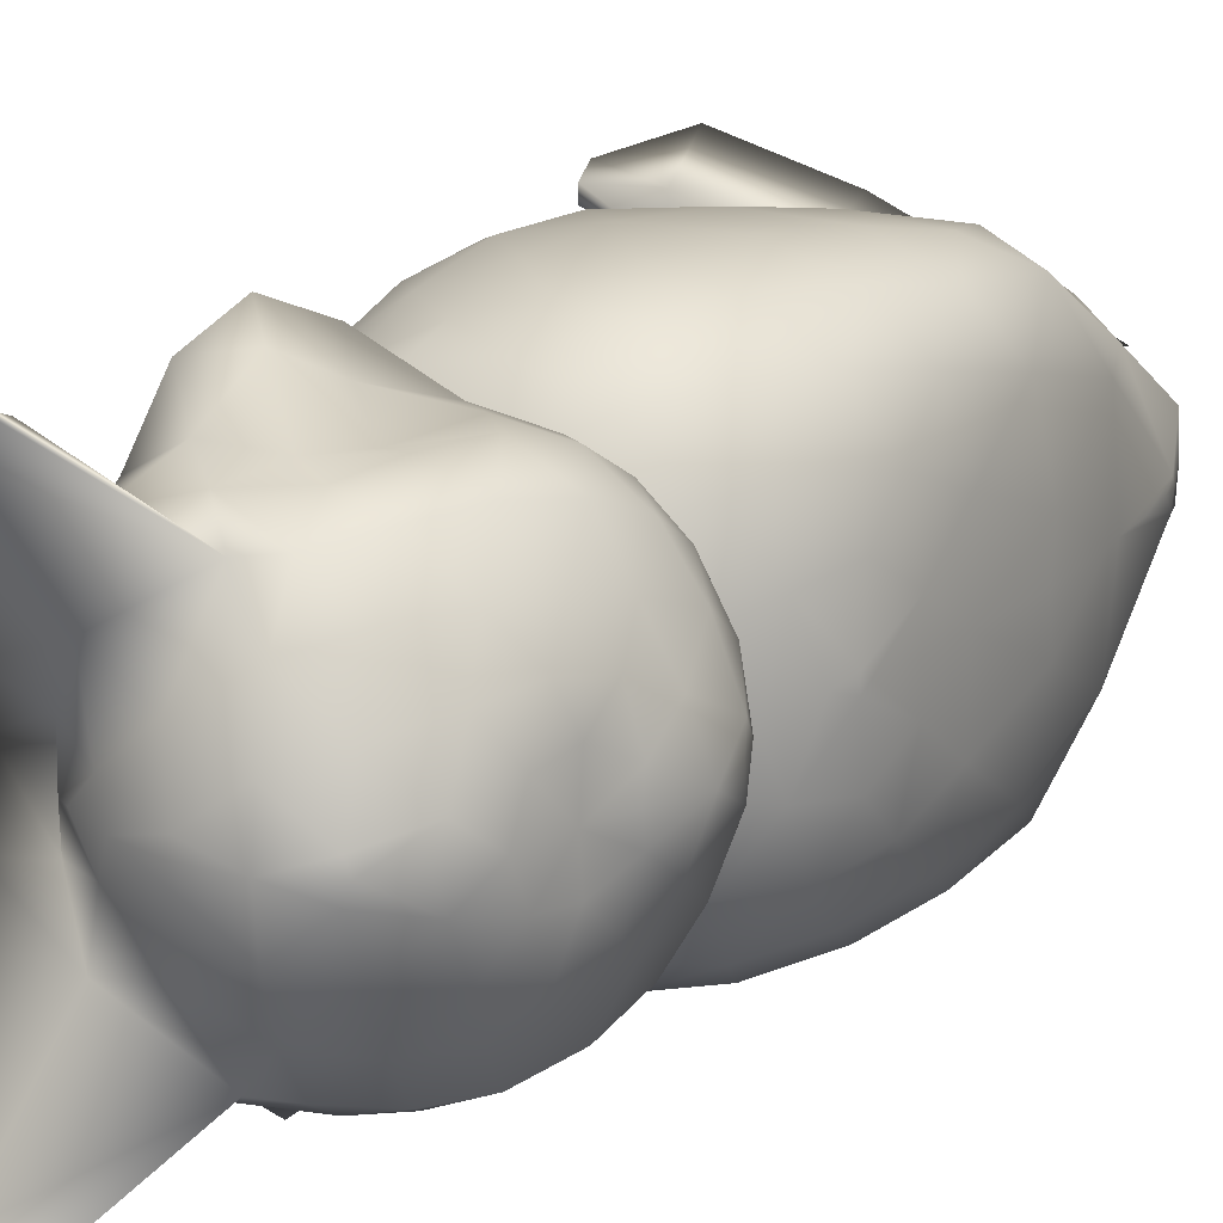
<metadata>
{"format":"obj","ext":"obj","renderer":"f3d","projection":"perspective","resolution":1024,"background":"white","views":[{"elev":16.7,"azim":-161.0,"up":"+Z"}]}
</metadata>
<code>
o Icosphere.001_Icosphere.002
v 4.826 24.12 -7.208
v -3.729 25.31 -5.041
v 5.321 30.05 -1.614
v -4.601 30.8 -1.534
v -0.005343 31.52 -6.137
v 1.011 21.66 -1.457
v 2.482 22.33 -3.259
v 4.112 22.87 -5.922
v 6.096 23.94 -5.349
v 6.822 24.26 -2.32
v -2.139 24.93 -5.671
v -0.02563 24.68 -6.098
v 2.754 24.08 -7.355
v -1.106 21.67 -1.418
v -2.232 22.49 -2.969
v -3.166 23.84 -4.254
v -5.667 24.77 -1.817
v -4.793 24.93 -3.695
v 1.285 29.95 -6.164
v 2.467 28.54 -7.833
v 3.999 25.68 -8.194
v -3.136 26.68 -5.98
v -2.192 28.43 -6.559
v -1.053 30.13 -6.469
v 5.432 28.31 -0.6843
v 5.801 25.7 -6.615
v 5.805 27.42 -4.981
v 4.972 28.8 -2.906
v -5.004 29.81 -2.583
v -4.818 28.37 -3.599
v -4.643 26.68 -4.687
v -5.41 29.66 -0.8509
v 2.109 31.94 -5.984
v 4.388 31.84 -5.358
v 5.296 30.95 -3.536
v -4.255 31.46 -2.94
v -2.98 31.7 -4.207
v -1.609 31.83 -5.644
v 1.602 35.13 -0.5271
v 3.643 33.91 -1.055
v 5.335 32.04 -1.483
v 0.003725 33.04 -5.271
v -0.005333 34.34 -3.644
v -0.05022 35.15 -1.726
v -1.658 35.05 -0.5069
v -3.142 33.84 -0.9469
v -4.082 32.25 -1.342
v -1.69 34.33 -2.296
v -1.649 33.16 -4.143
v -3.226 32.91 -2.697
v 1.908 34.63 -2.565
v 4.348 33.13 -3.298
v 1.179 33.33 -5.161
v -2.795 30.26 -5.776
v -3.882 28.39 -5.428
v -4.022 30.11 -4.035
v 5.161 29.36 -5.308
v 4.749 27.8 -7.298
v 3.42 29.9 -6.338
v -5.742 28.34 -1.834
v -5.626 26.52 -2.962
v -6.376 26.52 -0.8926
v 5.568 27.14 -1.91
v 7.167 25.44 -1.421
v 6.661 25.7 -4.025
v 0.2163 28.39 -6.039
v 1.672 26.3 -6.737
v -1.195 26.56 -6.399
v -4.177 23.38 -2.525
v -3.044 22.19 -0.9646
v -4.878 23.38 -0.3683
v -1.209 23.38 -4.686
v 1.311 23.09 -5.238
v -0.04135 22.18 -3.151
v 6.086 23.08 -0.4486
v 3.533 22.06 -1.075
v 5.214 22.88 -3.258
v 4.411 11.63 -6.028
v -6.53 11.97 -7.501
v 6.886 20.4 -2.236
v -7.115 20.76 -2.541
v -0.3214 20.8 -7.467
v -3.355 3.082 -1.927
v -0.01631 4.965 -3.633
v 3.489 8.822 -5.212
v 5.646 11.5 -4.586
v 6.929 11.56 -2.371
v -3.715 11 -7.624
v 0.005946 10.19 -7.082
v 2.682 10.44 -6.671
v -8.074 0.8185 -2.341
v -7.605 4.175 -4.54
v -6.178 8.242 -6.92
v -9.463 8.656 -3.702
v -8.311 10.51 -6.435
v 0.9859 18.82 -7.752
v 2.529 16.2 -7.618
v 3.737 13.67 -6.982
v -5.172 14.22 -7.931
v -3.384 16.68 -8.116
v -1.665 19.09 -7.968
v 7.658 18.73 -1.272
v 5.353 14.22 -5.688
v 6.217 16.77 -4.818
v 6.83 18.82 -3.543
v -7.416 19.19 -3.986
v -7.58 16.99 -5.555
v -7.382 14.44 -6.811
v -7.849 18.98 -1.406
v 1.749 21.05 -6.833
v 4.039 20.99 -5.714
v 5.824 20.84 -3.939
v 7.181 20.81 -0.2409
v -7.134 21.12 -0.2769
v -6.212 21.46 -4.442
v -4.575 21.8 -6.189
v -2.396 21.49 -7.19
v 2.044 24.95 -0.7287
v 5.248 23.44 -1.702
v 6.435 21.95 -2.02
v -0.3485 22.65 -6.465
v -0.3005 24.27 -4.694
v -0.2527 25.27 -2.243
v -2.229 25.41 -0.7248
v -4.356 24.41 -1.567
v -6.079 22.64 -2.219
v -2.5 24.84 -3.352
v -2.587 23.44 -5.721
v -4.685 23.42 -4.18
v 2.737 23.8 -4.127
v 4.961 22.25 -4.389
v 2.294 22.5 -6.101
v -4.098 19.59 -7.479
v -5.92 17.07 -7.305
v -6.219 19.58 -6.043
v 5.389 19.07 -5.385
v 4.582 16.58 -6.525
v 3.321 19.02 -6.898
v -8.287 16.79 -2.985
v -8.743 13.66 -4.873
v -9.274 13.11 -1.717
v 7.563 16.56 -2.595
v 7.933 13.92 -1.226
v 6.756 14.17 -3.824
v -0.153 16.2 -8.086
v 1.639 12.98 -7.63
v -1.765 13.35 -7.992
v -8.94 5.372 -3.745
v -9.539 0.9291 -1.267
v -10.13 4.508 -0.4608
v -2.991 7.731 -6.405
v 0.5925 7.542 -5.83
v -4.58 4.489 -5.046
v 5.838 9.032 -0.4893
v 0.1278 4.23 -0.8601
v 4.713 8.592 -3.252
v 5.188 34.05 -6.53
v 6.629 29.86 -2.928
v 7.528 31.2 -1.969
v 7.142 28.65 -1.118
v 4.698 34.42 -7.695
v 5.741 36.09 -7.412
v 4.495 36.15 -8.265
v -5.187 2.496 -2.668
v -0.6379 2.496 -4.992
v -0.4416 2.496 -1.214
v -8.118 0.2685 -2.527
v -1.362 0.2685 -5.978
v -1.07 0.2685 -0.3678
v 3.091 2.549 -1.653
v 3.091 2.549 -6.179
v 3.091 -0.1196 -0.6398
v 3.091 -0.1196 -7.361
v 3.07 2.549 -2.922
v 3.07 -0.1196 -2.881
v 3.091 2.549 -4.542
v 3.091 -0.1196 -4.666
v 6.024 0.979 -5.869
v 6.024 0.979 -5.265
v 6.024 -0.005165 -5.311
v 6.024 -0.005165 -6.305
v 6.009 -0.01202 -2.375
v 6.009 0.9722 -2.39
v 6.017 0.9722 -1.922
v 6.017 -0.01202 -1.548
v 6.017 -0.005719 -4.054
v 6.017 0.9785 -4.008
v 6.009 0.9785 -3.411
v 6.009 -0.005719 -3.396
v 4.755 26.56 -2.675
v 6.018 27.89 -4.415
v 6.8 27.89 -2.011
v 4.755 27.89 -0.5254
v 2.71 27.89 -2.011
v 3.491 27.89 -4.415
v 6.8 30.04 -3.34
v 6.018 30.04 -0.936
v 3.491 30.04 -0.936
v 2.71 30.04 -3.34
v 4.755 30.04 -4.825
v 4.755 31.37 -2.675
v -0.07561 21.45 0
v 4.826 24.12 7.208
v -3.729 25.31 5.041
v 5.321 30.05 1.614
v -4.601 30.8 1.534
v -0.005343 31.52 6.137
v -0.06473 35.39 0
v 1.011 21.66 1.457
v 2.482 22.33 3.259
v 4.112 22.87 5.922
v 6.096 23.94 5.349
v 6.822 24.26 2.32
v -2.139 24.93 5.671
v -0.02563 24.68 6.098
v 2.754 24.08 7.355
v -1.106 21.67 1.418
v -2.232 22.49 2.969
v -3.166 23.84 4.254
v -5.667 24.77 1.817
v -4.793 24.93 3.695
v 1.285 29.95 6.164
v 2.467 28.54 7.833
v 3.999 25.68 8.194
v -3.136 26.68 5.98
v -2.192 28.43 6.559
v -1.053 30.13 6.469
v 5.432 28.31 0.6843
v 6.301 27.52 0
v 5.801 25.7 6.615
v 5.805 27.42 4.981
v 4.972 28.8 2.906
v -5.004 29.81 2.583
v -4.818 28.37 3.599
v -4.643 26.68 4.687
v -6.367 28.3 0
v -5.41 29.66 0.8509
v 2.109 31.94 5.984
v 4.388 31.84 5.358
v 5.296 30.95 3.536
v 5.666 30.49 0
v -4.629 31.14 0
v -4.255 31.46 2.94
v -2.98 31.7 4.207
v -1.609 31.83 5.644
v 1.602 35.13 0.5271
v 3.643 33.91 1.055
v 5.335 32.04 1.483
v 0.003725 33.04 5.271
v -0.005333 34.34 3.644
v -0.05022 35.15 1.726
v -1.658 35.05 0.5069
v -3.142 33.84 0.9469
v -4.082 32.25 1.342
v -1.69 34.33 2.296
v -1.649 33.16 4.143
v -3.226 32.91 2.697
v 1.908 34.63 2.565
v 4.348 33.13 3.298
v 1.179 33.33 5.161
v -2.795 30.26 5.776
v -3.882 28.39 5.428
v -4.022 30.11 4.035
v 5.161 29.36 5.308
v 4.749 27.8 7.298
v 3.42 29.9 6.338
v -5.742 28.34 1.834
v -5.626 26.52 2.962
v -6.376 26.52 0.8926
v 5.568 27.14 1.91
v 7.167 25.44 1.421
v 6.661 25.7 4.025
v 0.2163 28.39 6.039
v 1.672 26.3 6.737
v -1.195 26.56 6.399
v -4.177 23.38 2.525
v -3.044 22.19 0.9646
v -4.878 23.38 0.3683
v -1.209 23.38 4.686
v 1.311 23.09 5.238
v -0.04135 22.18 3.151
v 6.086 23.08 0.4486
v 3.533 22.06 1.075
v 5.214 22.88 3.258
v -7.189 0.1678 0
v 4.411 11.63 6.028
v -6.53 11.97 7.501
v 6.886 20.4 2.236
v -7.115 20.76 2.541
v -0.3214 20.8 7.467
v -0.2441 25.53 0
v -3.355 3.082 1.927
v -0.01631 4.965 3.633
v 3.489 8.822 5.212
v 5.646 11.5 4.586
v 6.929 11.56 2.371
v -3.715 11 7.624
v 0.005946 10.19 7.082
v 2.682 10.44 6.671
v -8.074 0.8185 2.341
v -7.605 4.175 4.54
v -6.178 8.242 6.92
v -9.463 8.656 3.702
v -8.311 10.51 6.435
v 0.9859 18.82 7.752
v 2.529 16.2 7.618
v 3.737 13.67 6.982
v -5.172 14.22 7.931
v -3.384 16.68 8.116
v -1.665 19.09 7.968
v 7.658 18.73 1.272
v 8.145 16.4 0
v 5.353 14.22 5.688
v 6.217 16.77 4.818
v 6.83 18.82 3.543
v -7.416 19.19 3.986
v -7.58 16.99 5.555
v -7.382 14.44 6.811
v -8.3 16.74 0
v -7.849 18.98 1.406
v 1.749 21.05 6.833
v 4.039 20.99 5.714
v 5.824 20.84 3.939
v 7.181 20.81 0.2409
v -7.134 21.12 0.2769
v -6.212 21.46 4.442
v -4.575 21.8 6.189
v -2.396 21.49 7.19
v 2.044 24.95 0.7287
v 5.248 23.44 1.702
v 6.435 21.95 2.02
v -0.3485 22.65 6.465
v -0.3005 24.27 4.694
v -0.2527 25.27 2.243
v -2.229 25.41 0.7248
v -4.356 24.41 1.567
v -6.079 22.64 2.219
v -2.5 24.84 3.352
v -2.587 23.44 5.721
v -4.685 23.42 4.18
v 2.737 23.8 4.127
v 4.961 22.25 4.389
v 2.294 22.5 6.101
v -4.098 19.59 7.479
v -5.92 17.07 7.305
v -6.219 19.58 6.043
v 5.389 19.07 5.385
v 4.582 16.58 6.525
v 3.321 19.02 6.898
v -8.287 16.79 2.985
v -8.743 13.66 4.873
v -9.274 13.11 1.717
v 7.563 16.56 2.595
v 7.933 13.92 1.226
v 6.756 14.17 3.824
v -0.153 16.2 8.086
v 1.639 12.98 7.63
v -1.765 13.35 7.992
v -8.94 5.372 3.745
v -9.539 0.9291 1.267
v -10.13 4.508 0.4608
v -2.991 7.731 6.405
v 0.5925 7.542 5.83
v -4.58 4.489 5.046
v 5.838 9.032 0.4893
v 0.1278 4.23 0.8601
v 4.713 8.592 3.252
v 6.913 24.32 0
v -6.012 24.91 0
v 7.876 26.98 0
v -1.783 34.91 0
v -2.94 34.08 0
v -3.919 32.85 0
v 8.662 25.05 0
v 1.756 35.04 0
v 3.282 34.26 0
v 5.041 32.66 0
v 4.651 33.07 0
v -5.369 29.73 0
v -6.361 26.6 0
v -6.111 25.23 0
v 7.114 25.46 0
v -5.633 24.38 0
v -1.567 21.67 0
v -2.211 21.86 0
v -3.284 22.33 0
v -4.556 23.16 0
v -4.913 23.47 0
v 5.631 22.88 0
v 2.346 21.79 0
v 6.119 23.15 0
v 3.884 22.16 0
v 1.519 21.65 0
v 7.485 11.71 0
v -9.754 8.661 0
v 7.136 20.83 0
v -7.099 21.15 0
v -2.023 25.4 0
v -4.029 24.63 0
v -5.87 23.09 0
v -2.767 25.2 0
v -5.46 23.49 0
v -6.674 21.85 0
v 1.783 24.99 0
v 4.843 23.68 0
v 6.522 22.35 0
v 2.859 24.6 0
v 6.259 22.66 0
v 6.967 21.36 0
v -7.823 19.08 0
v -7.255 20.77 0
v 7.258 20.48 0
v 7.636 18.85 0
v -9.222 13.32 0
v -9.683 9.581 0
v 7.929 14.04 0
v 7.619 12.13 0
v -9.96 6.618 0
v -8.457 -0.006022 0
v -8.98 0.1924 0
v -9.685 1.398 0
v -10.06 3.832 0
v -10.03 4.753 0
v 5.153 8.382 0
v -1.853 3.396 0
v 5.9 9.197 0
v 6.936 10.77 0
v 2.151 5.441 0
v -4.59 2.457 0
v 5.188 34.05 6.53
v 6.629 29.86 2.928
v 7.528 31.2 1.969
v 7.142 28.65 1.118
v 7.367 28.39 0
v 4.698 34.42 7.695
v 8.006 29.71 0
v 5.741 36.09 7.412
v 4.495 36.15 8.265
v -5.187 2.496 2.668
v -0.6379 2.496 4.992
v -0.4416 2.496 1.214
v -8.118 0.2685 2.527
v -1.362 0.2685 5.978
v -1.07 0.2685 0.3678
v 3.091 2.549 1.653
v 3.091 2.549 6.179
v 3.091 -0.1196 0.6398
v 3.091 -0.1196 7.361
v 3.07 2.549 2.922
v 3.07 -0.1196 2.881
v 3.091 2.549 4.542
v 3.091 -0.1196 4.666
v 6.024 0.979 5.869
v 6.024 0.979 5.265
v 6.024 -0.005165 5.311
v 6.024 -0.005165 6.305
v 6.009 -0.01202 2.375
v 6.009 0.9722 2.39
v 6.017 0.9722 1.922
v 6.017 -0.01202 1.548
v 6.017 -0.005719 4.054
v 6.017 0.9785 4.008
v 6.009 0.9785 3.411
v 6.009 -0.005719 3.396
v 4.755 26.56 2.675
v 6.018 27.89 4.415
v 6.8 27.89 2.011
v 4.755 27.89 0.5254
v 2.71 27.89 2.011
v 3.491 27.89 4.415
v 6.8 30.04 3.34
v 6.018 30.04 0.936
v 3.491 30.04 0.936
v 2.71 30.04 3.34
v 4.755 30.04 4.825
v 4.755 31.37 2.675
f 202 6 393
f 1 8 13
f 1 13 21
f 2 18 31
f 1 21 26
f 2 31 22
f 53 161 34
f 4 242 47
f 5 38 42
f 44 45 208
f 43 48 44
f 42 49 43
f 44 48 45
f 48 46 45
f 43 49 48
f 49 50 48
f 48 50 46
f 50 47 46
f 42 38 49
f 38 37 49
f 49 37 50
f 37 36 50
f 50 36 47
f 36 4 47
f 375 39 208
f 376 40 39 375
f 376 378 40
f 377 41 40 378
f 241 41 377
f 3 35 157 158
f 39 44 208
f 40 51 39
f 41 52 40
f 39 51 44
f 51 43 44
f 40 52 51
f 52 53 51
f 51 53 43
f 53 42 43
f 52 41 159 162
f 229 25 160 434
f 35 34 161 157
f 34 33 53
f 53 33 42
f 33 5 42
f 24 38 5
f 23 54 24
f 22 55 23
f 24 54 38
f 54 37 38
f 23 55 54
f 55 56 54
f 54 56 37
f 56 36 37
f 22 31 55
f 31 30 55
f 55 30 56
f 30 29 56
f 56 29 36
f 29 4 36
f 32 242 4
f 382 64 374
f 41 241 436 159
f 25 3 158 160
f 28 35 3
f 27 57 28
f 26 58 27
f 28 57 35
f 57 34 35
f 27 58 57
f 58 59 57
f 57 59 34
f 59 33 34
f 26 21 58
f 21 20 58
f 58 20 59
f 20 19 59
f 59 19 33
f 19 5 33
f 29 32 4
f 30 60 29
f 31 61 30
f 29 60 32
f 60 236 32
f 30 61 60
f 61 62 60
f 60 62 236
f 31 18 61
f 18 17 61
f 61 17 62
f 25 28 3
f 229 63 25
f 64 229 370 374
f 25 63 28
f 63 27 28
f 229 64 63
f 64 65 63
f 63 65 27
f 65 26 27
f 382 368 64
f 368 10 64
f 64 10 65
f 10 9 65
f 65 9 26
f 9 1 26
f 19 24 5
f 20 66 19
f 21 67 20
f 19 66 24
f 66 23 24
f 20 67 66
f 67 68 66
f 66 68 23
f 68 22 23
f 21 13 67
f 13 12 67
f 67 12 68
f 12 11 68
f 68 11 22
f 11 2 22
f 16 18 2
f 15 69 16
f 14 70 15
f 16 69 18
f 69 17 18
f 15 70 69
f 70 71 69
f 69 71 17
f 385 386 70
f 387 388 71
f 11 16 2
f 12 72 11
f 13 73 12
f 11 72 16
f 72 15 16
f 12 73 72
f 73 74 72
f 72 74 15
f 74 14 15
f 13 8 73
f 8 7 73
f 73 7 74
f 7 6 74
f 74 6 14
f 6 202 14
f 389 75 391
f 390 76 392
f 391 75 368
f 392 76 75 389
f 76 77 75
f 75 77 10
f 77 9 10
f 393 6 76 390
f 6 7 76
f 76 7 77
f 7 8 77
f 77 8 9
f 8 1 9
f 285 83 429
f 78 85 90
f 78 90 98
f 79 95 108
f 78 98 103
f 79 108 99
f 80 112 120
f 81 114 126
f 82 117 121
f 123 124 291
f 122 127 123
f 121 128 122
f 123 127 124
f 127 125 124
f 122 128 127
f 128 129 127
f 127 129 125
f 129 126 125
f 121 117 128
f 117 116 128
f 128 116 129
f 116 115 129
f 129 115 126
f 115 81 126
f 404 118 291
f 404 407 118
f 405 119 118 407
f 405 408 119
f 406 120 119 408
f 396 113 409
f 409 113 120 406
f 113 80 120
f 118 123 291
f 119 130 118
f 120 131 119
f 118 130 123
f 130 122 123
f 119 131 130
f 131 132 130
f 130 132 122
f 132 121 122
f 120 112 131
f 112 111 131
f 131 111 132
f 111 110 132
f 132 110 121
f 110 82 121
f 101 117 82
f 100 133 101
f 99 134 100
f 101 133 117
f 133 116 117
f 100 134 133
f 134 135 133
f 133 135 116
f 135 115 116
f 99 108 134
f 108 107 134
f 134 107 135
f 107 106 135
f 135 106 115
f 106 81 115
f 109 114 81
f 411 397 114
f 412 113 396
f 312 102 413
f 413 102 113 412
f 102 80 113
f 105 112 80
f 104 136 105
f 103 137 104
f 105 136 112
f 136 111 112
f 104 137 136
f 137 138 136
f 136 138 111
f 138 110 111
f 103 98 137
f 98 97 137
f 137 97 138
f 97 96 138
f 138 96 110
f 96 82 110
f 106 109 81
f 107 139 106
f 108 140 107
f 106 139 109
f 139 319 109
f 107 140 139
f 140 141 139
f 139 141 319
f 108 95 140
f 95 94 140
f 140 94 141
f 102 105 80
f 312 142 102
f 416 143 312
f 102 142 105
f 142 104 105
f 312 143 142
f 143 144 142
f 142 144 104
f 144 103 104
f 416 417 143
f 394 87 143 417
f 143 87 144
f 87 86 144
f 144 86 103
f 86 78 103
f 96 101 82
f 97 145 96
f 98 146 97
f 96 145 101
f 145 100 101
f 97 146 145
f 146 147 145
f 145 147 100
f 147 99 100
f 98 90 146
f 90 89 146
f 146 89 147
f 89 88 147
f 147 88 99
f 88 79 99
f 93 95 79
f 92 148 93
f 91 149 92
f 93 148 95
f 148 94 95
f 92 149 148
f 149 150 148
f 148 150 94
f 420 421 149
f 422 423 150
f 88 93 79
f 89 151 88
f 90 152 89
f 88 151 93
f 151 92 93
f 89 152 151
f 152 153 151
f 151 153 92
f 153 91 92
f 90 85 152
f 85 84 152
f 152 84 153
f 84 83 153
f 153 83 91
f 83 285 91
f 424 154 426
f 425 155 428
f 426 154 427
f 428 155 154 424
f 155 156 154
f 154 156 87
f 156 86 87
f 429 83 155 425
f 84 155 166 165
f 155 84 156
f 84 85 156
f 156 85 86
f 85 78 86
f 149 421 422 150
f 91 419 420 149
f 150 423 418
f 141 415 414
f 109 410 411 114
f 126 400 402 125
f 126 114 403 400
f 125 399 401 124
f 125 402 399
f 124 401 398
f 114 397 403
f 109 319 410
f 141 414 319
f 94 395 415 141
f 150 418 395 94
f 154 87 394 427
f 124 398 291
f 91 285 419
f 70 386 387 71
f 14 384 385 70
f 71 388 383
f 62 381 380
f 32 379 242
f 47 373 46
f 47 242 373
f 46 372 371 45
f 46 373 372
f 32 236 379
f 62 380 236
f 17 369 381 62
f 71 383 369 17
f 75 10 368
f 45 371 208
f 14 202 384
f 158 157 159
f 436 158 159
f 159 157 162
f 157 161 162
f 162 161 163
f 434 160 436
f 160 158 436
f 53 52 162 163
f 168 165 171 173
f 155 83 164 166
f 83 84 165 164
f 167 168 169
f 166 164 167 169
f 164 165 168 167
f 169 168 173 177 175 172
f 165 166 170 174 176 171
f 166 169 172 170
f 178 179 180 181
f 176 179 178 171
f 177 180 179 176
f 173 181 180 177
f 171 178 181 173
f 182 183 184 185
f 174 183 182 175
f 170 184 183 174
f 172 185 184 170
f 175 182 185 172
f 186 187 188 189
f 176 187 186 177
f 174 188 187 176
f 175 189 188 174
f 177 186 189 175
f 53 163 161
f 190 191 192
f 191 190 195
f 190 192 193
f 190 193 194
f 190 194 195
f 191 195 200
f 192 191 196
f 193 192 197
f 194 193 198
f 195 194 199
f 191 200 196
f 192 196 197
f 193 197 198
f 194 198 199
f 195 199 200
f 196 200 201
f 197 196 201
f 198 197 201
f 199 198 201
f 200 199 201
f 202 393 209
f 203 216 211
f 203 224 216
f 204 235 221
f 203 230 224
f 204 225 235
f 260 239 435
f 206 254 242
f 207 249 245
f 251 208 252
f 250 251 255
f 249 250 256
f 251 252 255
f 255 252 253
f 250 255 256
f 256 255 257
f 255 253 257
f 257 253 254
f 249 256 245
f 245 256 244
f 256 257 244
f 244 257 243
f 257 254 243
f 243 254 206
f 375 208 246
f 376 375 246 247
f 376 247 378
f 377 378 247 248
f 241 377 248
f 205 431 430 240
f 246 208 251
f 247 246 258
f 248 247 259
f 246 251 258
f 258 251 250
f 247 258 259
f 259 258 260
f 258 250 260
f 260 250 249
f 259 437 432 248
f 229 434 433 228
f 240 430 435 239
f 239 260 238
f 260 249 238
f 238 249 207
f 227 207 245
f 226 227 261
f 225 226 262
f 227 245 261
f 261 245 244
f 226 261 262
f 262 261 263
f 261 244 263
f 263 244 243
f 225 262 235
f 235 262 234
f 262 263 234
f 234 263 233
f 263 243 233
f 233 243 206
f 237 206 242
f 382 374 271
f 248 432 436 241
f 228 433 431 205
f 232 205 240
f 231 232 264
f 230 231 265
f 232 240 264
f 264 240 239
f 231 264 265
f 265 264 266
f 264 239 266
f 266 239 238
f 230 265 224
f 224 265 223
f 265 266 223
f 223 266 222
f 266 238 222
f 222 238 207
f 233 206 237
f 234 233 267
f 235 234 268
f 233 237 267
f 267 237 236
f 234 267 268
f 268 267 269
f 267 236 269
f 235 268 221
f 221 268 220
f 268 269 220
f 228 205 232
f 229 228 270
f 271 374 370 229
f 228 232 270
f 270 232 231
f 229 270 271
f 271 270 272
f 270 231 272
f 272 231 230
f 382 271 368
f 368 271 213
f 271 272 213
f 213 272 212
f 272 230 212
f 212 230 203
f 222 207 227
f 223 222 273
f 224 223 274
f 222 227 273
f 273 227 226
f 223 273 274
f 274 273 275
f 273 226 275
f 275 226 225
f 224 274 216
f 216 274 215
f 274 275 215
f 215 275 214
f 275 225 214
f 214 225 204
f 219 204 221
f 218 219 276
f 217 218 277
f 219 221 276
f 276 221 220
f 218 276 277
f 277 276 278
f 276 220 278
f 385 277 386
f 387 278 388
f 214 204 219
f 215 214 279
f 216 215 280
f 214 219 279
f 279 219 218
f 215 279 280
f 280 279 281
f 279 218 281
f 281 218 217
f 216 280 211
f 211 280 210
f 280 281 210
f 210 281 209
f 281 217 209
f 209 217 202
f 389 391 282
f 390 392 283
f 391 368 282
f 392 389 282 283
f 283 282 284
f 282 213 284
f 284 213 212
f 393 390 283 209
f 209 283 210
f 283 284 210
f 210 284 211
f 284 212 211
f 211 212 203
f 285 429 292
f 286 299 294
f 286 307 299
f 287 318 304
f 286 313 307
f 287 308 318
f 288 331 323
f 289 337 325
f 290 332 328
f 334 291 335
f 333 334 338
f 332 333 339
f 334 335 338
f 338 335 336
f 333 338 339
f 339 338 340
f 338 336 340
f 340 336 337
f 332 339 328
f 328 339 327
f 339 340 327
f 327 340 326
f 340 337 326
f 326 337 289
f 404 291 329
f 404 329 407
f 405 407 329 330
f 405 330 408
f 406 408 330 331
f 396 409 324
f 409 406 331 324
f 324 331 288
f 329 291 334
f 330 329 341
f 331 330 342
f 329 334 341
f 341 334 333
f 330 341 342
f 342 341 343
f 341 333 343
f 343 333 332
f 331 342 323
f 323 342 322
f 342 343 322
f 322 343 321
f 343 332 321
f 321 332 290
f 310 290 328
f 309 310 344
f 308 309 345
f 310 328 344
f 344 328 327
f 309 344 345
f 345 344 346
f 344 327 346
f 346 327 326
f 308 345 318
f 318 345 317
f 345 346 317
f 317 346 316
f 346 326 316
f 316 326 289
f 320 289 325
f 411 325 397
f 412 396 324
f 312 413 311
f 413 412 324 311
f 311 324 288
f 315 288 323
f 314 315 347
f 313 314 348
f 315 323 347
f 347 323 322
f 314 347 348
f 348 347 349
f 347 322 349
f 349 322 321
f 313 348 307
f 307 348 306
f 348 349 306
f 306 349 305
f 349 321 305
f 305 321 290
f 316 289 320
f 317 316 350
f 318 317 351
f 316 320 350
f 350 320 319
f 317 350 351
f 351 350 352
f 350 319 352
f 318 351 304
f 304 351 303
f 351 352 303
f 311 288 315
f 312 311 353
f 416 312 354
f 311 315 353
f 353 315 314
f 312 353 354
f 354 353 355
f 353 314 355
f 355 314 313
f 416 354 417
f 394 417 354 296
f 354 355 296
f 296 355 295
f 355 313 295
f 295 313 286
f 305 290 310
f 306 305 356
f 307 306 357
f 305 310 356
f 356 310 309
f 306 356 357
f 357 356 358
f 356 309 358
f 358 309 308
f 307 357 299
f 299 357 298
f 357 358 298
f 298 358 297
f 358 308 297
f 297 308 287
f 302 287 304
f 301 302 359
f 300 301 360
f 302 304 359
f 359 304 303
f 301 359 360
f 360 359 361
f 359 303 361
f 420 360 421
f 422 361 423
f 297 287 302
f 298 297 362
f 299 298 363
f 297 302 362
f 362 302 301
f 298 362 363
f 363 362 364
f 362 301 364
f 364 301 300
f 299 363 294
f 294 363 293
f 363 364 293
f 293 364 292
f 364 300 292
f 292 300 285
f 424 426 365
f 425 428 366
f 426 427 365
f 428 424 365 366
f 366 365 367
f 365 296 367
f 367 296 295
f 429 425 366 292
f 293 440 441 366
f 366 367 293
f 293 367 294
f 367 295 294
f 294 295 286
f 360 361 422 421
f 300 360 420 419
f 361 418 423
f 352 414 415
f 320 325 411 410
f 337 336 402 400
f 337 400 403 325
f 336 335 401 399
f 336 399 402
f 335 398 401
f 325 403 397
f 320 410 319
f 352 319 414
f 303 352 415 395
f 361 303 395 418
f 365 427 394 296
f 335 291 398
f 300 419 285
f 277 278 387 386
f 217 277 385 384
f 278 383 388
f 269 380 381
f 237 242 379
f 254 253 373
f 254 373 242
f 253 252 371 372
f 253 372 373
f 237 379 236
f 269 236 380
f 220 269 381 369
f 278 220 369 383
f 282 368 213
f 252 208 371
f 217 384 202
f 431 432 430
f 436 432 431
f 432 437 430
f 430 437 435
f 437 438 435
f 434 436 433
f 433 436 431
f 260 438 437 259
f 443 448 446 440
f 366 441 439 292
f 292 439 440 293
f 442 444 443
f 441 444 442 439
f 439 442 443 440
f 444 447 450 452 448 443
f 440 446 451 449 445 441
f 441 445 447 444
f 453 456 455 454
f 451 446 453 454
f 452 451 454 455
f 448 452 455 456
f 446 448 456 453
f 457 460 459 458
f 449 450 457 458
f 445 449 458 459
f 447 445 459 460
f 450 447 460 457
f 461 464 463 462
f 451 452 461 462
f 449 451 462 463
f 450 449 463 464
f 452 450 464 461
f 260 435 438
f 465 467 466
f 466 470 465
f 465 468 467
f 465 469 468
f 465 470 469
f 466 475 470
f 467 471 466
f 468 472 467
f 469 473 468
f 470 474 469
f 466 471 475
f 467 472 471
f 468 473 472
f 469 474 473
f 470 475 474
f 471 476 475
f 472 476 471
f 473 476 472
f 474 476 473
f 475 476 474

</code>
